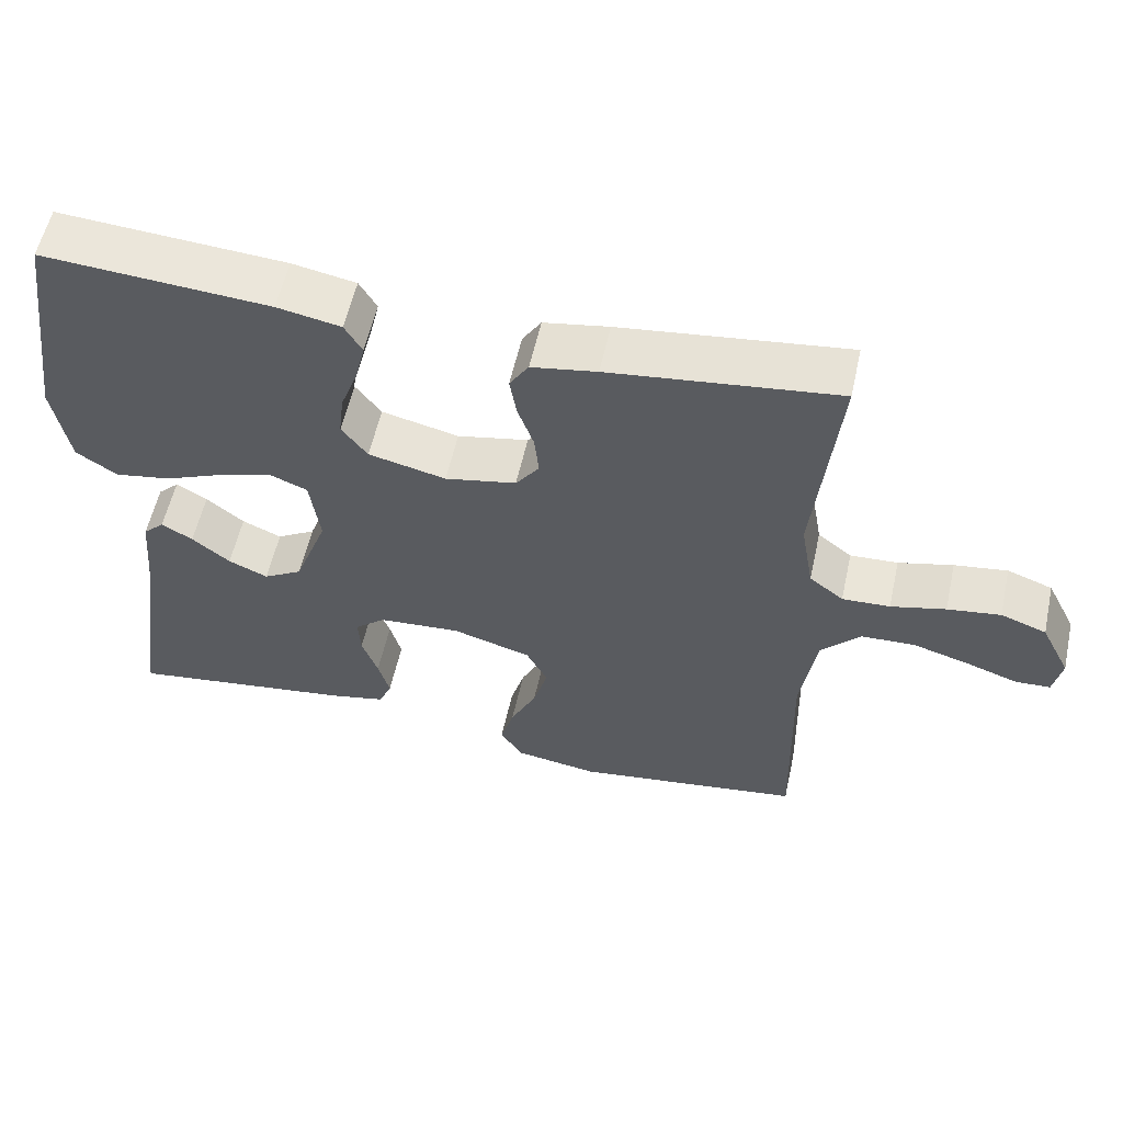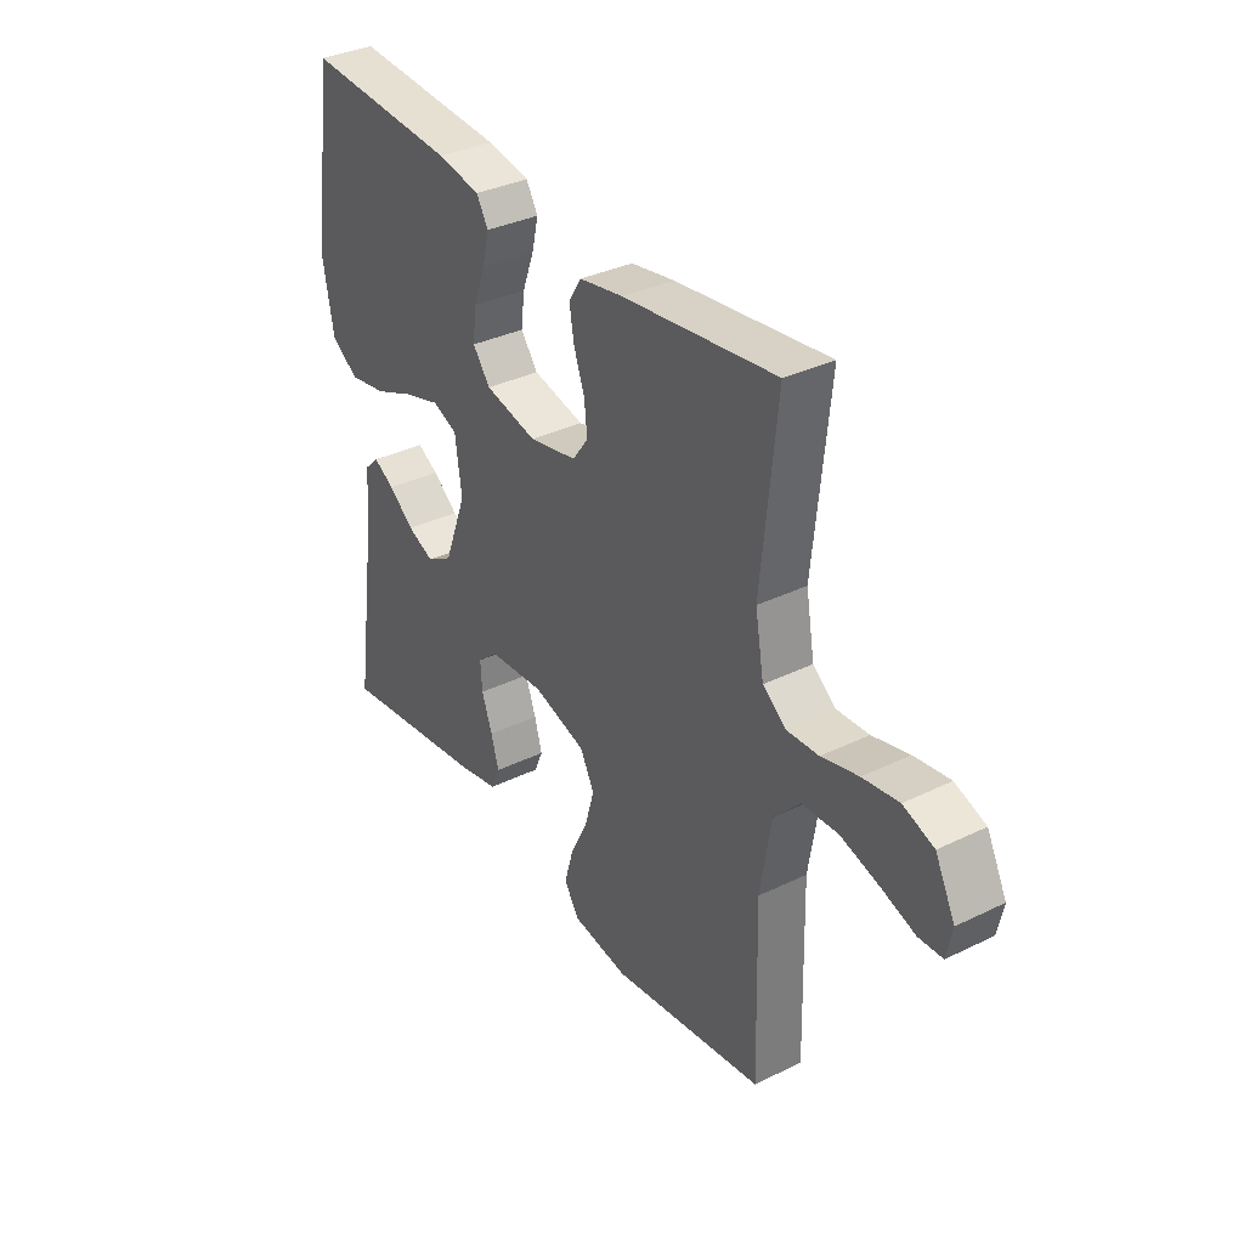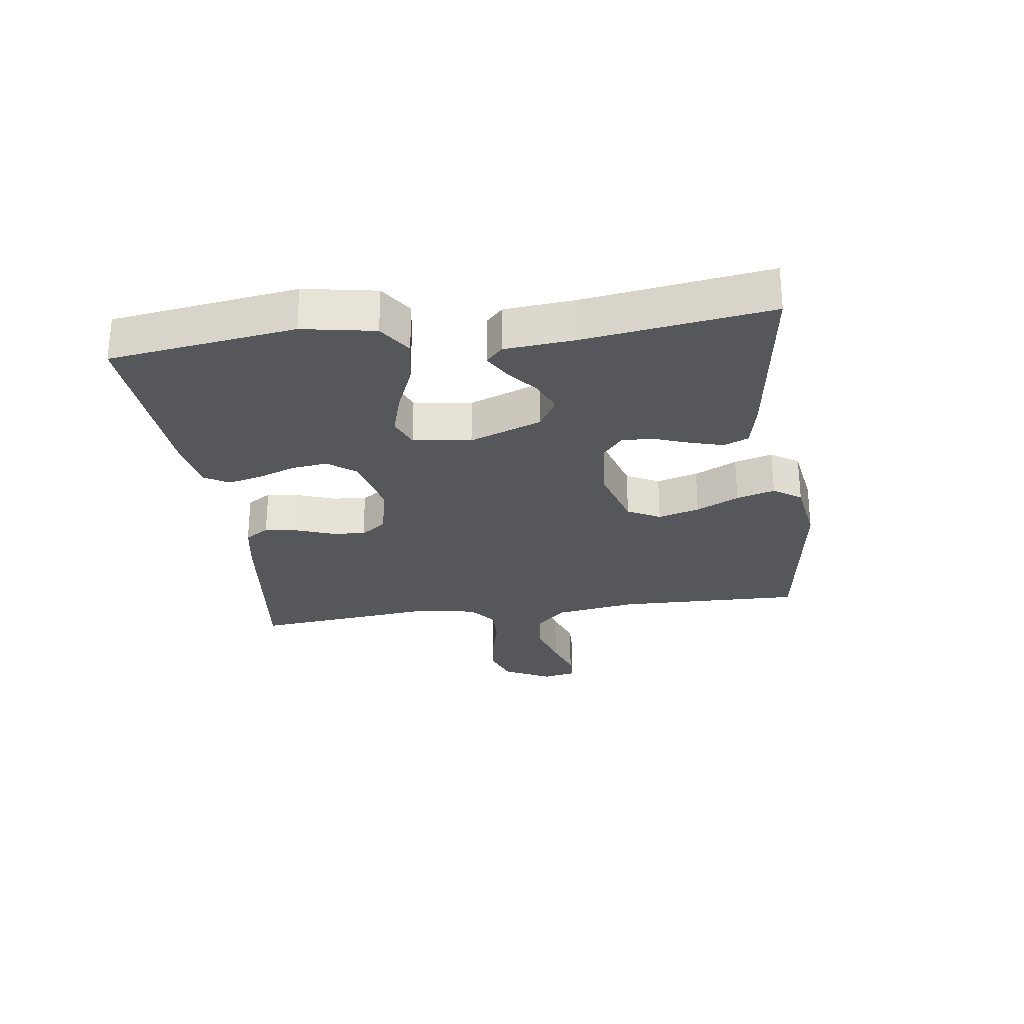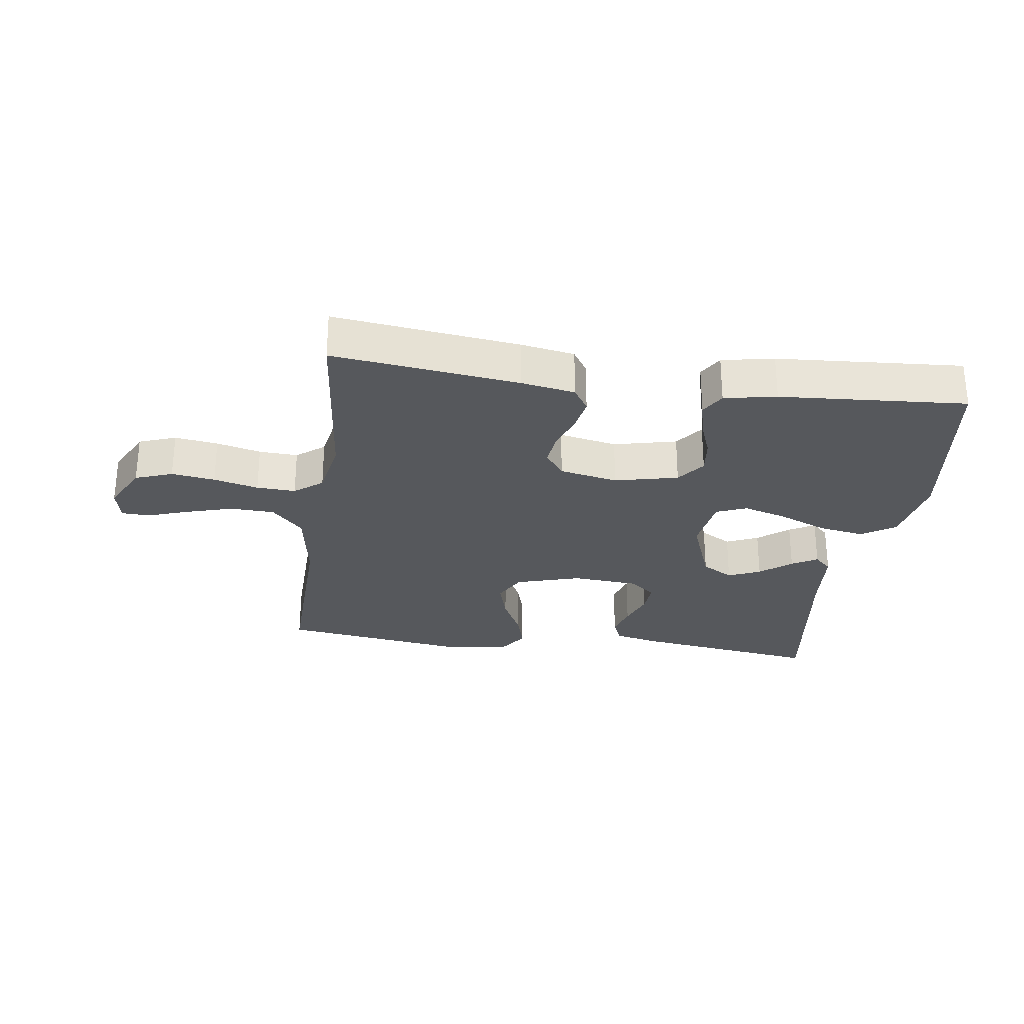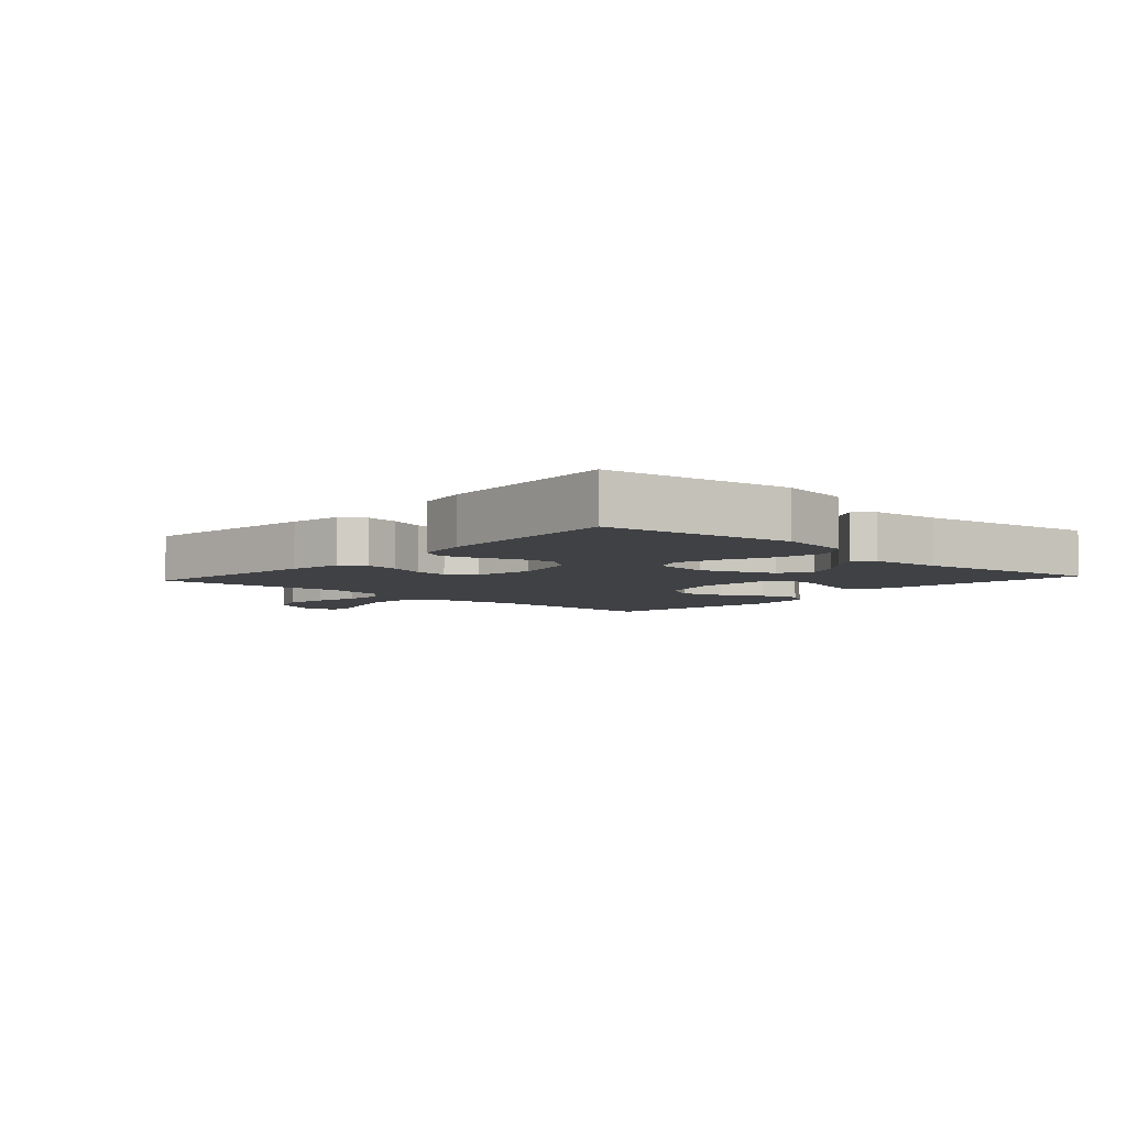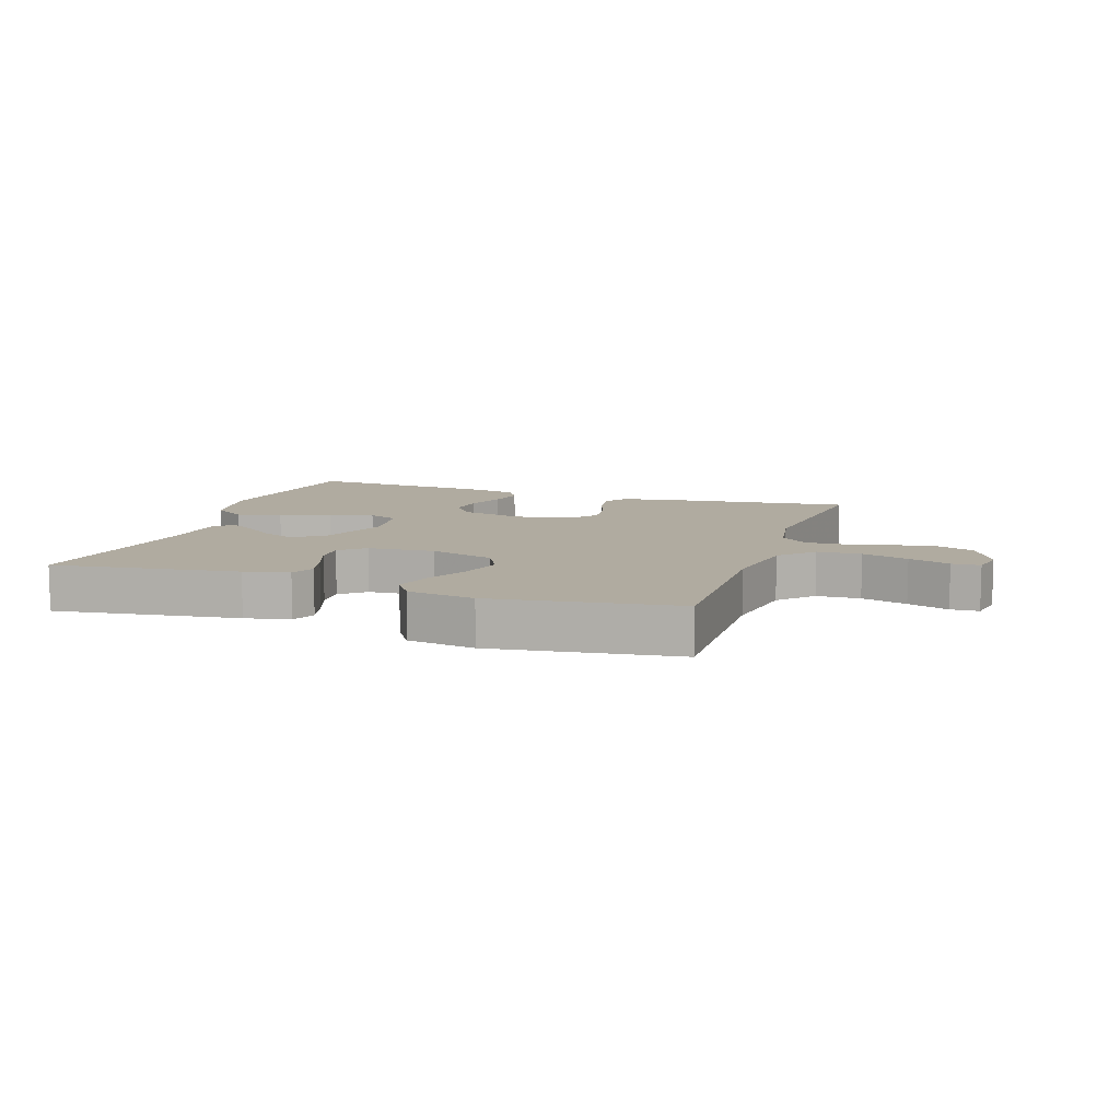
<metadata>
{"format":"obj","ext":"obj","renderer":"f3d","projection":"perspective","resolution":1024,"background":"white","views":[{"elev":56.9,"azim":-167.6,"up":"+Z"},{"elev":34.5,"azim":-123.3,"up":"+Z"},{"elev":-27.1,"azim":97.8,"up":"+Y"},{"elev":-28.0,"azim":-8.0,"up":"+Y"},{"elev":-5.5,"azim":48.2,"up":"+Y"},{"elev":9.8,"azim":-161.3,"up":"+Y"}]}
</metadata>
<code>
v 0.5 0.07 0.5
v 0.542 0.07 0.2
v 0.521 0.07 0.083
v 0.467 0.07 0.047
v 0.393 0.07 0.06
v 0.314 0.07 0.093
v 0.243 0.07 0.114
v 0.194 0.07 0.094
v 0.181 0.07 0
v 0.225 0.07 -0.117
v 0.276 0.07 -0.147
v 0.328 0.07 -0.124
v 0.378 0.07 -0.084
v 0.419 0.07 -0.06
v 0.447 0.07 -0.087
v 0.457 0.07 -0.2
v 0.5 0.07 -0.5
v 0.2 0.07 -0.458
v 0.127 0.07 -0.442
v 0.11 0.07 -0.402
v 0.125 0.07 -0.349
v 0.146 0.07 -0.291
v 0.149 0.07 -0.24
v 0.109 0.07 -0.206
v 0 0.07 -0.198
v -0.104 0.07 -0.229
v -0.132 0.07 -0.282
v -0.113 0.07 -0.349
v -0.079 0.07 -0.418
v -0.061 0.07 -0.48
v -0.091 0.07 -0.525
v -0.2 0.07 -0.542
v -0.5 0.07 -0.5
v -0.493 0.07 -0.2
v -0.514 0.07 -0.068
v -0.565 0.07 -0.014
v -0.636 0.07 -0.011
v -0.711 0.07 -0.033
v -0.778 0.07 -0.056
v -0.824 0.07 -0.054
v -0.835 0.07 0
v -0.796 0.07 0.077
v -0.736 0.07 0.099
v -0.666 0.07 0.089
v -0.594 0.07 0.071
v -0.531 0.07 0.068
v -0.486 0.07 0.103
v -0.469 0.07 0.2
v -0.5 0.07 0.5
v -0.2 0.07 0.463
v -0.114 0.07 0.448
v -0.089 0.07 0.409
v -0.098 0.07 0.355
v -0.119 0.07 0.296
v -0.125 0.07 0.241
v -0.094 0.07 0.199
v 0 0.07 0.18
v 0.102 0.07 0.204
v 0.136 0.07 0.249
v 0.129 0.07 0.307
v 0.106 0.07 0.369
v 0.093 0.07 0.424
v 0.116 0.07 0.463
v 0.2 0.07 0.479
v 0.5 0 0.5
v 0.542 0 0.2
v 0.521 0 0.083
v 0.467 0 0.047
v 0.393 0 0.06
v 0.314 0 0.093
v 0.243 0 0.114
v 0.194 0 0.094
v 0.181 0 0
v 0.225 0 -0.117
v 0.276 0 -0.147
v 0.328 0 -0.124
v 0.378 0 -0.084
v 0.419 0 -0.06
v 0.447 0 -0.087
v 0.457 0 -0.2
v 0.5 0 -0.5
v 0.2 0 -0.458
v 0.127 0 -0.442
v 0.11 0 -0.402
v 0.125 0 -0.349
v 0.146 0 -0.291
v 0.149 0 -0.24
v 0.109 0 -0.206
v 0 0 -0.198
v -0.104 0 -0.229
v -0.132 0 -0.282
v -0.113 0 -0.349
v -0.079 0 -0.418
v -0.061 0 -0.48
v -0.091 0 -0.525
v -0.2 0 -0.542
v -0.5 0 -0.5
v -0.493 0 -0.2
v -0.514 0 -0.068
v -0.565 0 -0.014
v -0.636 0 -0.011
v -0.711 0 -0.033
v -0.778 0 -0.056
v -0.824 0 -0.054
v -0.835 0 0
v -0.796 0 0.077
v -0.736 0 0.099
v -0.666 0 0.089
v -0.594 0 0.071
v -0.531 0 0.068
v -0.486 0 0.103
v -0.469 0 0.2
v -0.5 0 0.5
v -0.2 0 0.463
v -0.114 0 0.448
v -0.089 0 0.409
v -0.098 0 0.355
v -0.119 0 0.296
v -0.125 0 0.241
v -0.094 0 0.199
v 0 0 0.18
v 0.102 0 0.204
v 0.136 0 0.249
v 0.129 0 0.307
v 0.106 0 0.369
v 0.093 0 0.424
v 0.116 0 0.463
v 0.2 0 0.479
f 60 61 62 63
f 59 60 63 64
f 51 52 53 54
f 51 54 55
f 48 49 50 51
f 47 48 51 55
f 46 47 55 56
f 42 43 44 45
f 42 45 46
f 41 42 46
f 38 39 40 41
f 37 38 41 46
f 36 37 46 56
f 31 32 33 34
f 31 34 35
f 28 29 30 31
f 27 28 31 35
f 26 27 35 36
f 19 20 21 22
f 17 18 19 22
f 16 17 22 23
f 15 16 23 24
f 12 13 14 15
f 11 12 15
f 3 4 5 6
f 3 6 7
f 2 3 7
f 59 64 1 2
f 58 59 2 7
f 57 58 7 8
f 56 57 8 9
f 25 26 36 56
f 25 56 9 10
f 24 25 10 11
f 11 15 24
f 127 126 125 124
f 128 127 124 123
f 118 117 116 115
f 119 118 115
f 115 114 113 112
f 119 115 112 111
f 120 119 111 110
f 109 108 107 106
f 110 109 106
f 110 106 105
f 105 104 103 102
f 110 105 102 101
f 120 110 101 100
f 98 97 96 95
f 99 98 95
f 95 94 93 92
f 99 95 92 91
f 100 99 91 90
f 86 85 84 83
f 86 83 82 81
f 87 86 81 80
f 88 87 80 79
f 79 78 77 76
f 79 76 75
f 70 69 68 67
f 71 70 67
f 71 67 66
f 66 65 128 123
f 71 66 123 122
f 72 71 122 121
f 73 72 121 120
f 120 100 90 89
f 74 73 120 89
f 75 74 89 88
f 88 79 75
f 1 65 66 2
f 2 66 67 3
f 3 67 68 4
f 4 68 69 5
f 5 69 70 6
f 6 70 71 7
f 7 71 72 8
f 8 72 73 9
f 9 73 74 10
f 10 74 75 11
f 11 75 76 12
f 12 76 77 13
f 13 77 78 14
f 14 78 79 15
f 15 79 80 16
f 16 80 81 17
f 17 81 82 18
f 18 82 83 19
f 19 83 84 20
f 20 84 85 21
f 21 85 86 22
f 22 86 87 23
f 23 87 88 24
f 24 88 89 25
f 25 89 90 26
f 26 90 91 27
f 27 91 92 28
f 28 92 93 29
f 29 93 94 30
f 30 94 95 31
f 31 95 96 32
f 32 96 97 33
f 33 97 98 34
f 34 98 99 35
f 35 99 100 36
f 36 100 101 37
f 37 101 102 38
f 38 102 103 39
f 39 103 104 40
f 40 104 105 41
f 41 105 106 42
f 42 106 107 43
f 43 107 108 44
f 44 108 109 45
f 45 109 110 46
f 46 110 111 47
f 47 111 112 48
f 48 112 113 49
f 49 113 114 50
f 50 114 115 51
f 51 115 116 52
f 52 116 117 53
f 53 117 118 54
f 54 118 119 55
f 55 119 120 56
f 56 120 121 57
f 57 121 122 58
f 58 122 123 59
f 59 123 124 60
f 60 124 125 61
f 61 125 126 62
f 62 126 127 63
f 63 127 128 64
f 64 128 65 1

</code>
